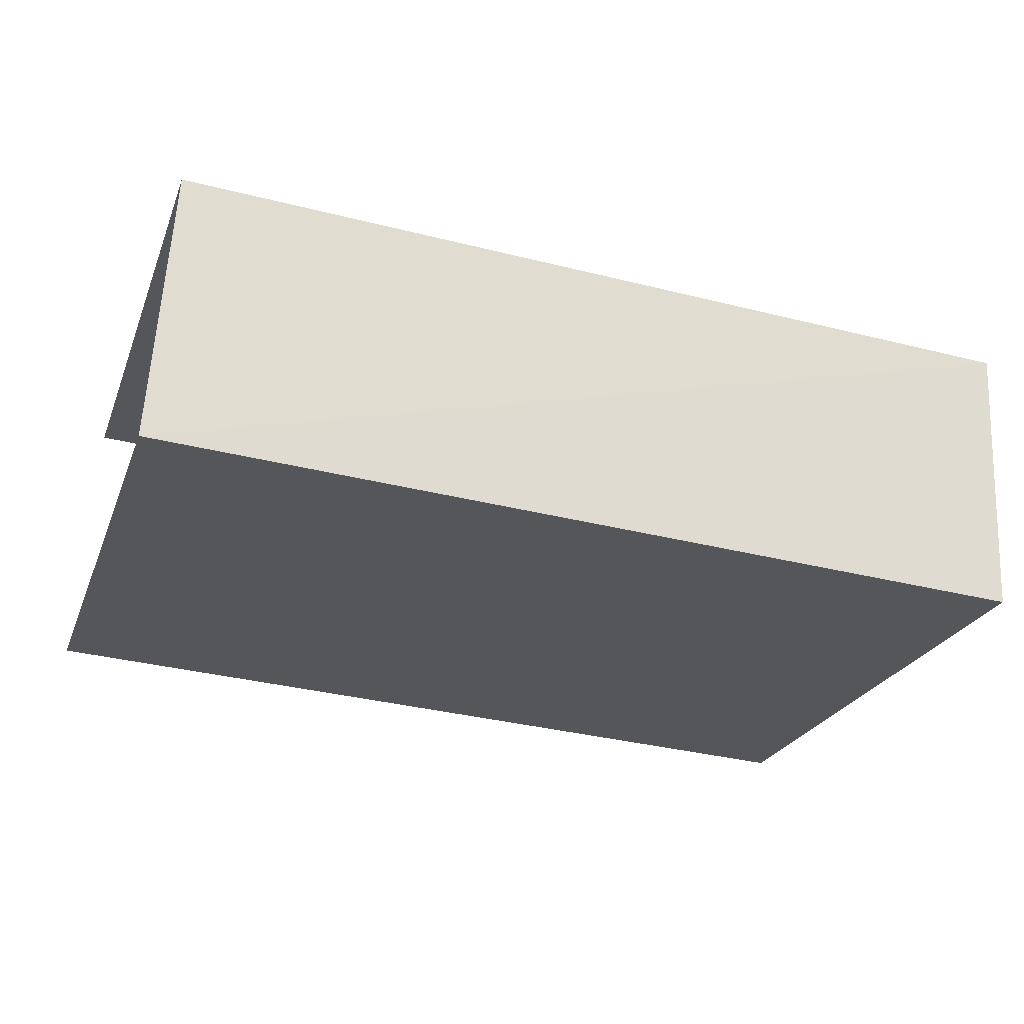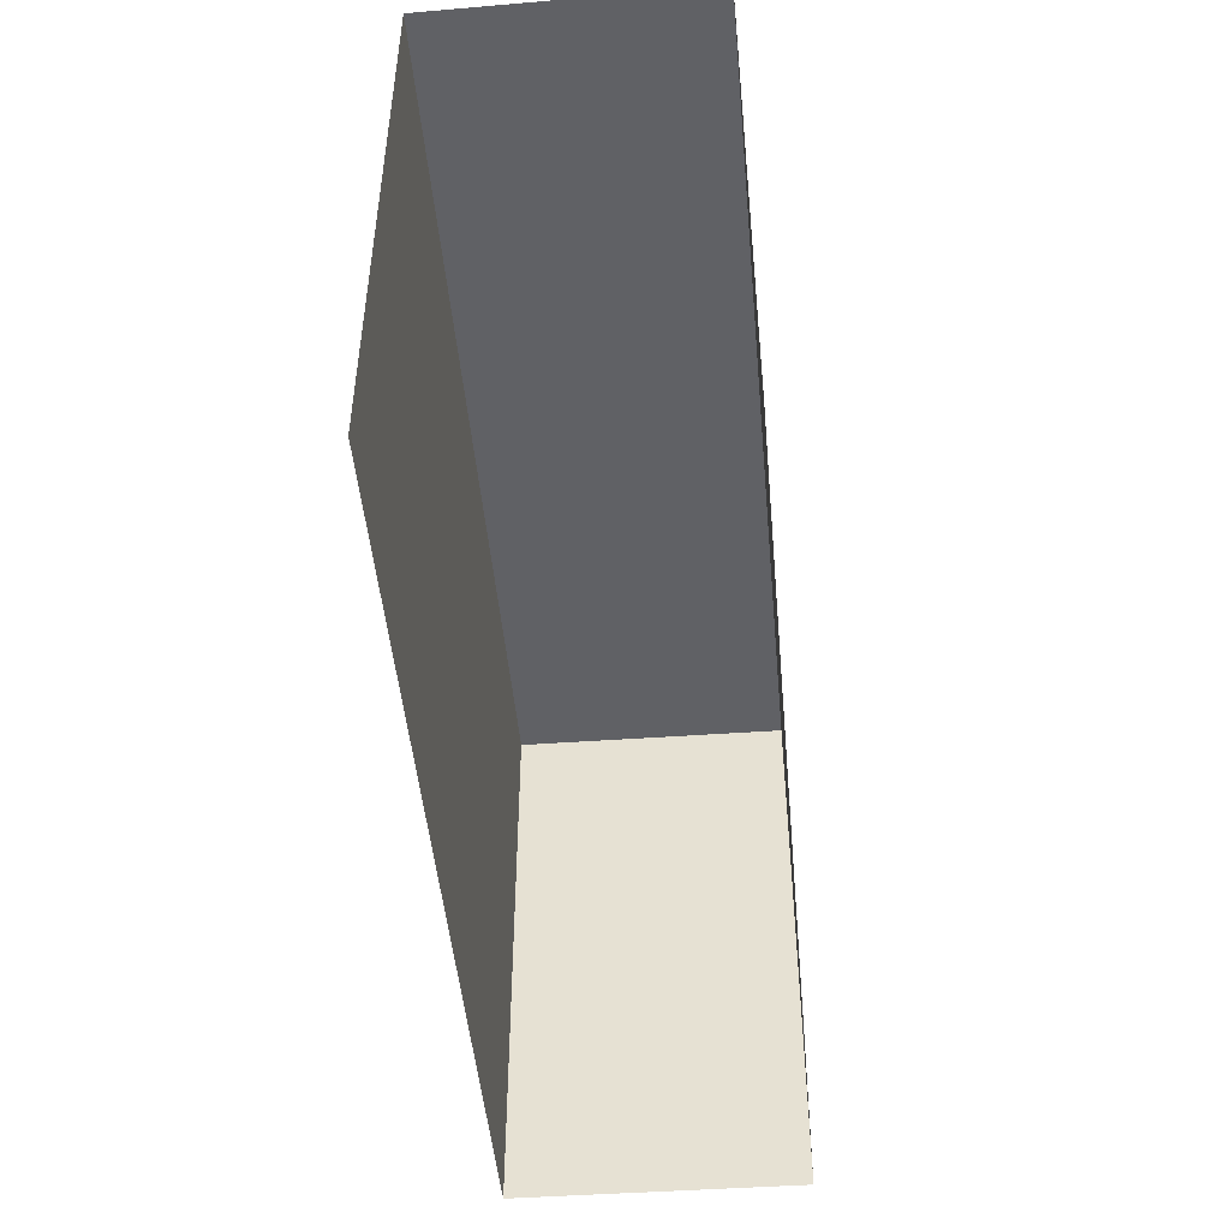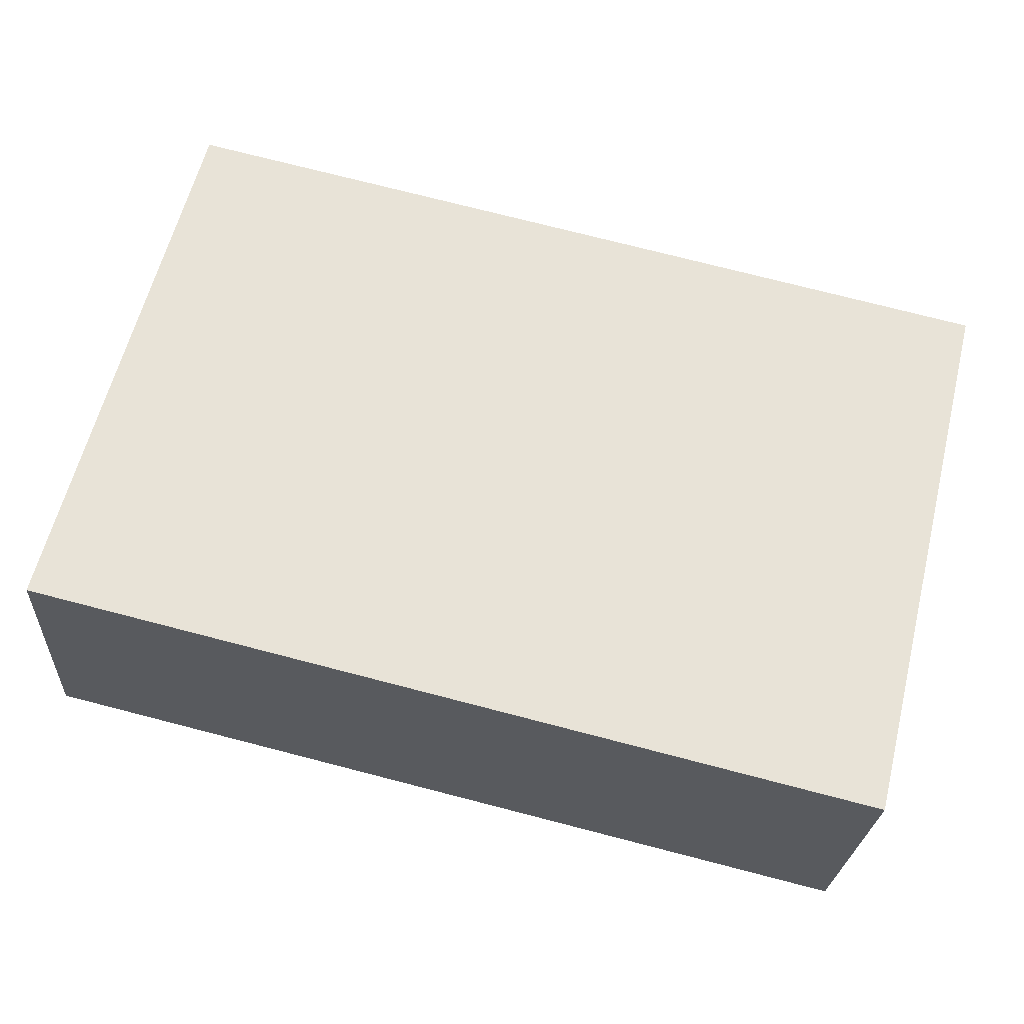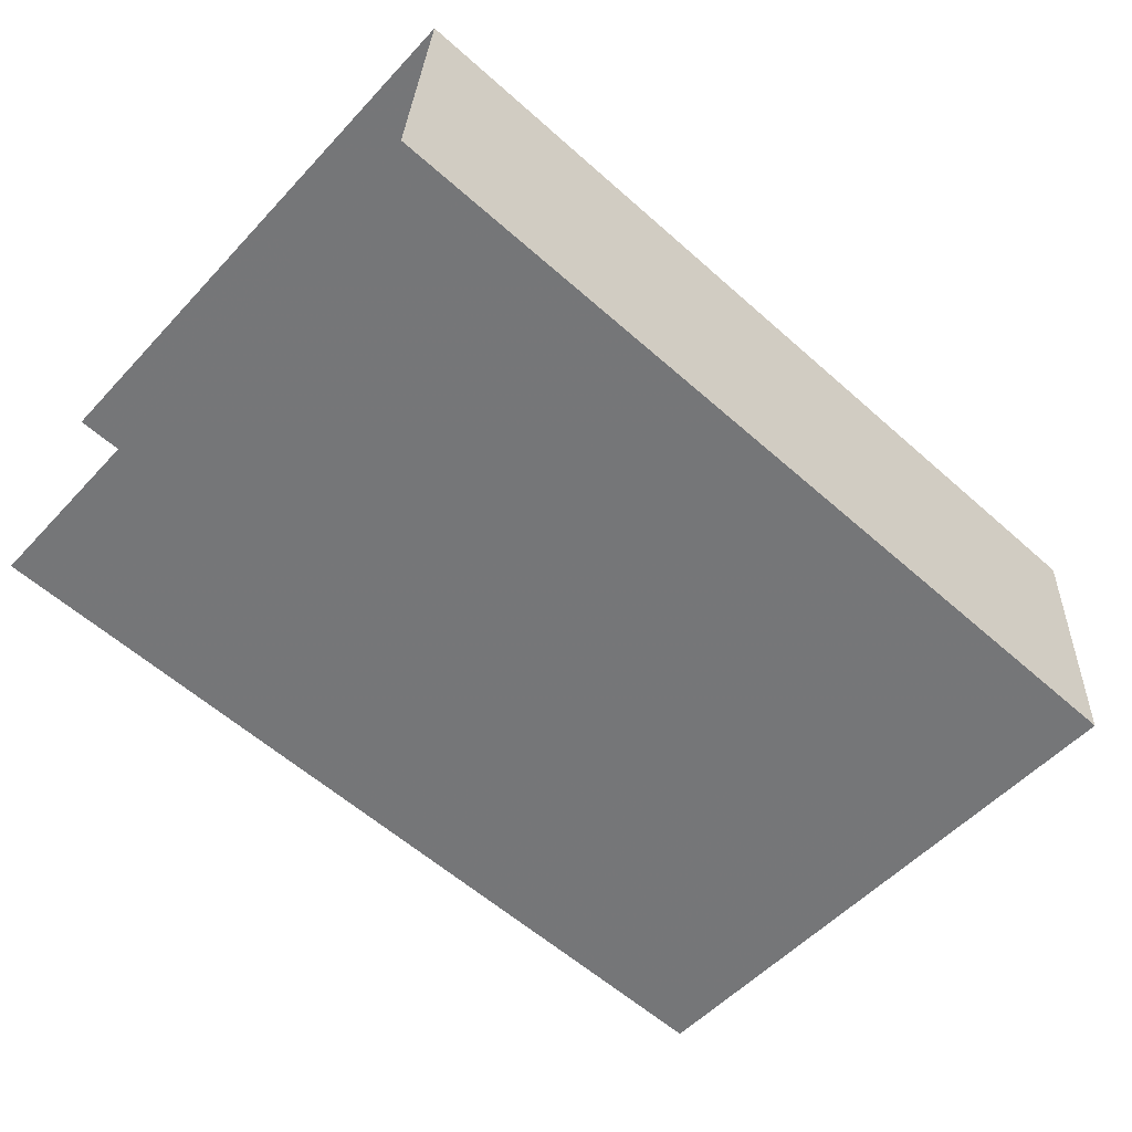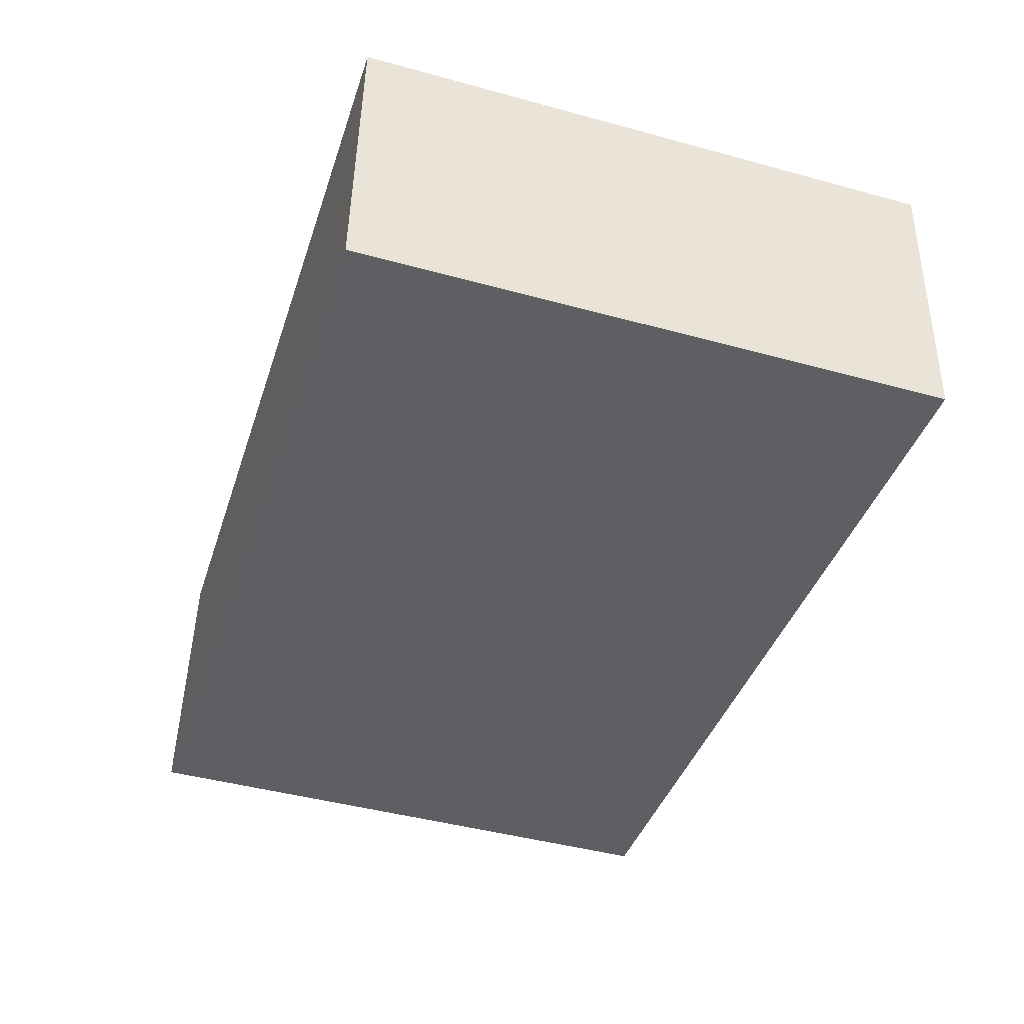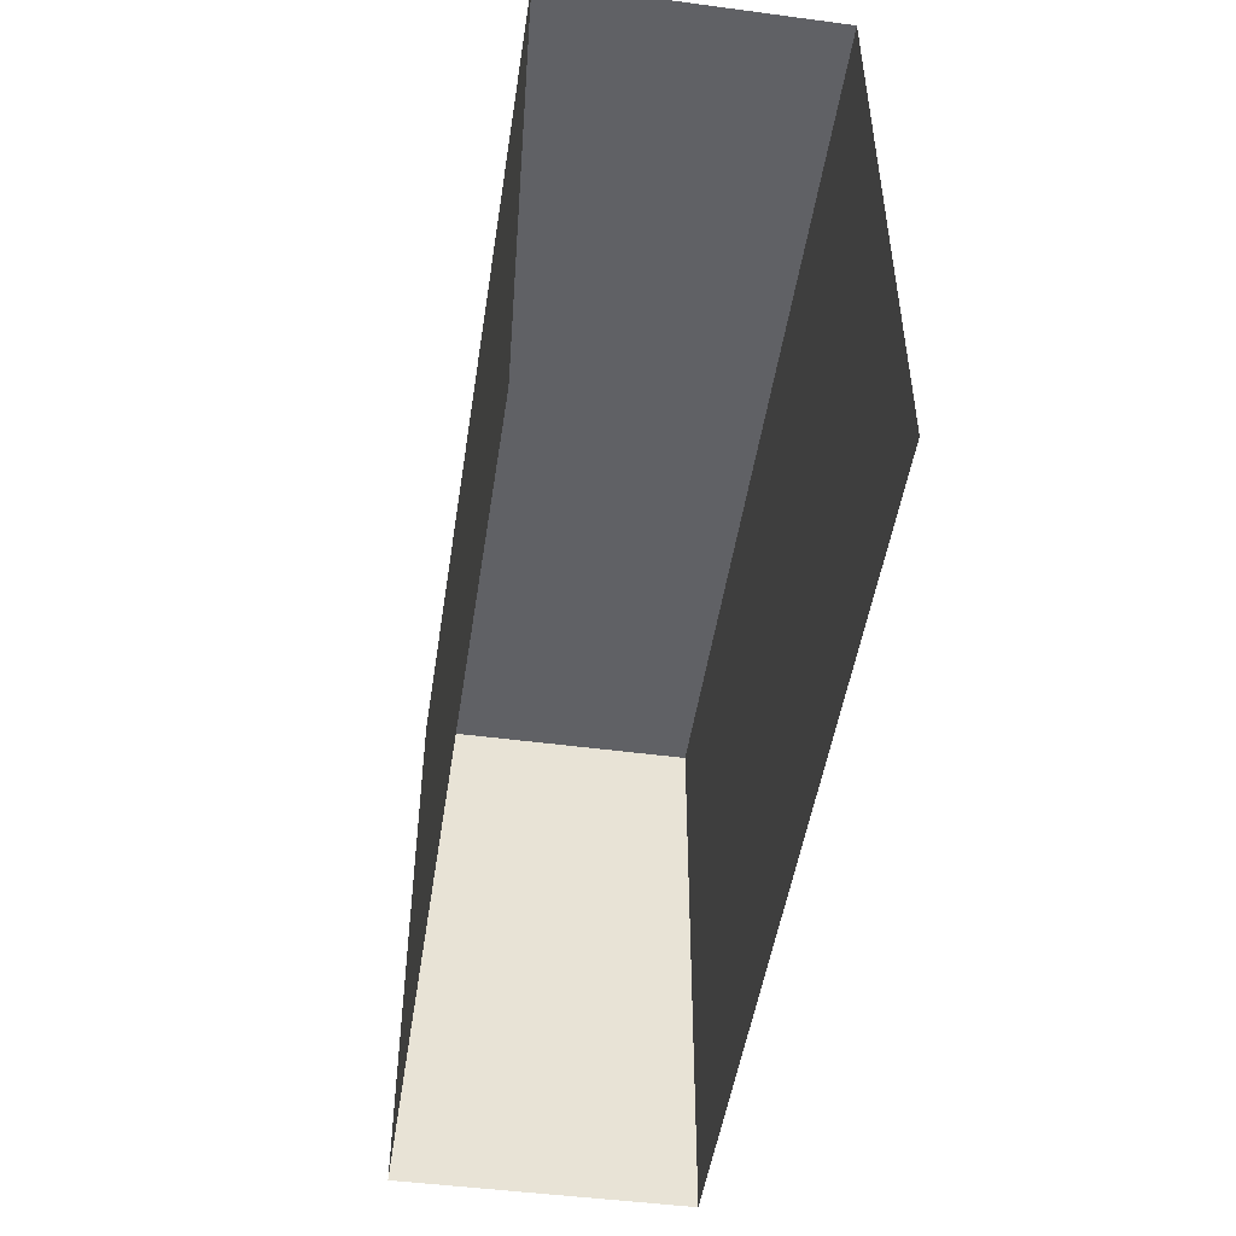
<metadata>
{"format":"obj","ext":"obj","renderer":"f3d","projection":"perspective","resolution":1024,"background":"white","views":[{"elev":-24.5,"azim":-18.0,"up":"+Y"},{"elev":-48.2,"azim":-88.3,"up":"+Z"},{"elev":61.7,"azim":14.0,"up":"+Y"},{"elev":-54.9,"azim":-42.1,"up":"+Y"},{"elev":-44.2,"azim":72.4,"up":"+Y"},{"elev":-49.1,"azim":-102.0,"up":"+Z"}]}
</metadata>
<code>
v -3.721e+05 -1.039e+05 31.91
v -3.721e+05 -1.039e+05 31.91
v -3.721e+05 -1.039e+05 31.91
v -3.721e+05 -1.039e+05 31.91
v -3.721e+05 -1.039e+05 36.29
v -3.721e+05 -1.039e+05 36.29
v -3.721e+05 -1.039e+05 36.29
v -3.721e+05 -1.039e+05 36.29
f 1 2 3
f 4 1 3
f 5 2 1
f 5 8 2
f 5 6 7
f 8 5 7
f 5 1 4
f 6 5 4
f 8 3 2
f 8 7 3
f 7 4 3
f 7 6 4

</code>
